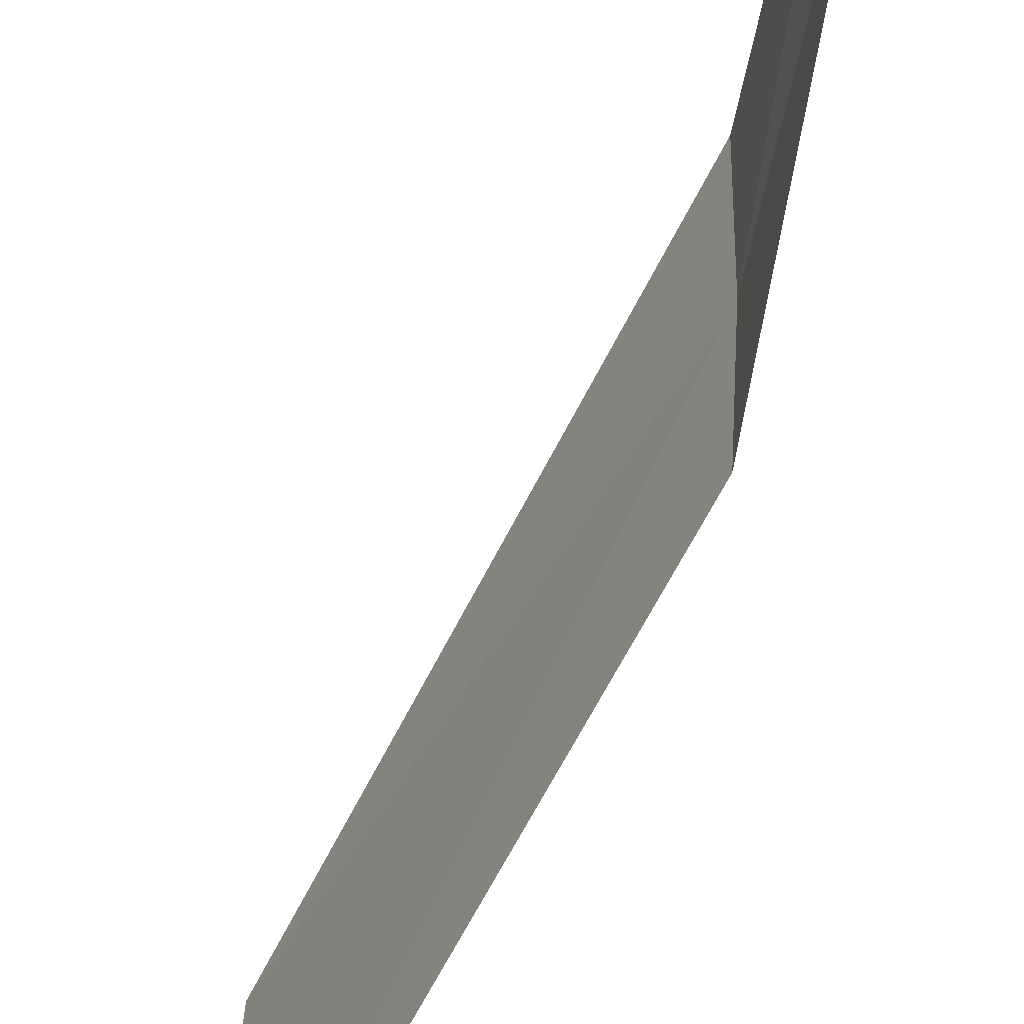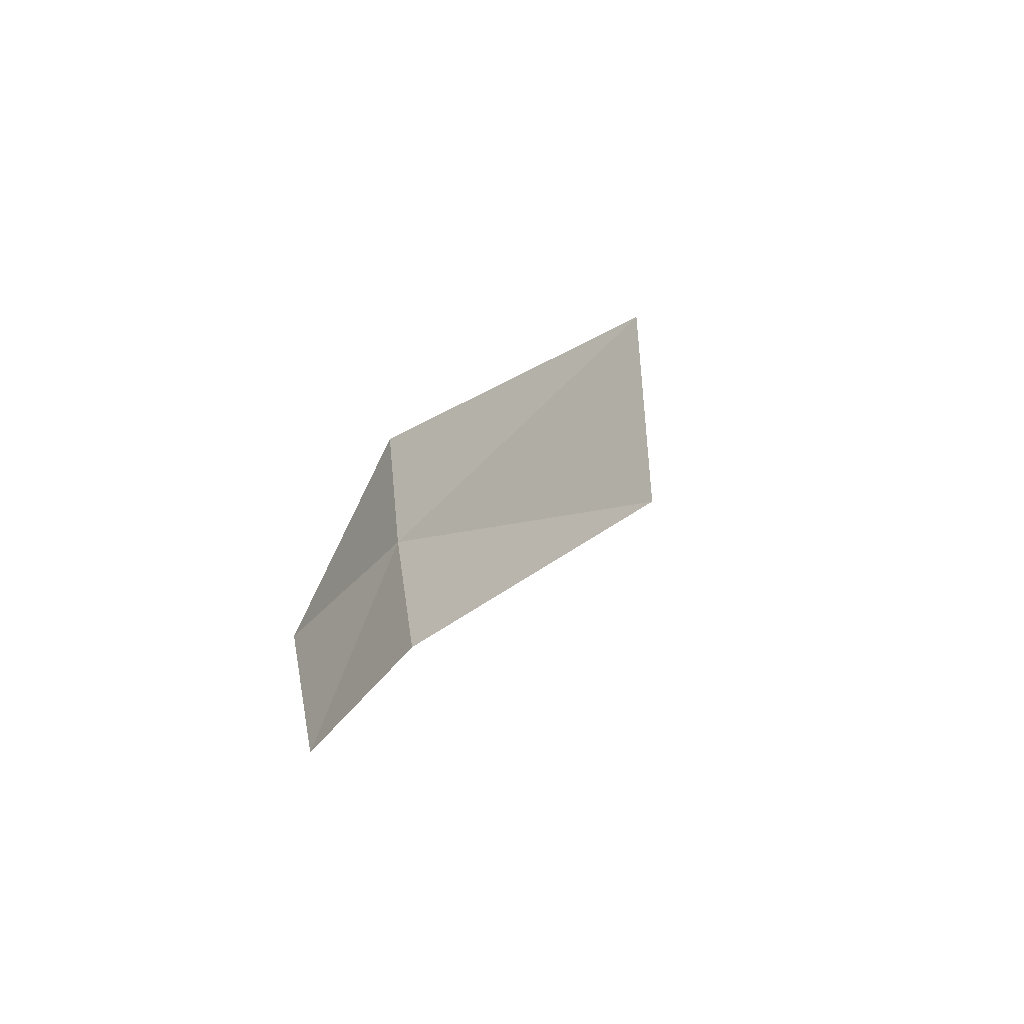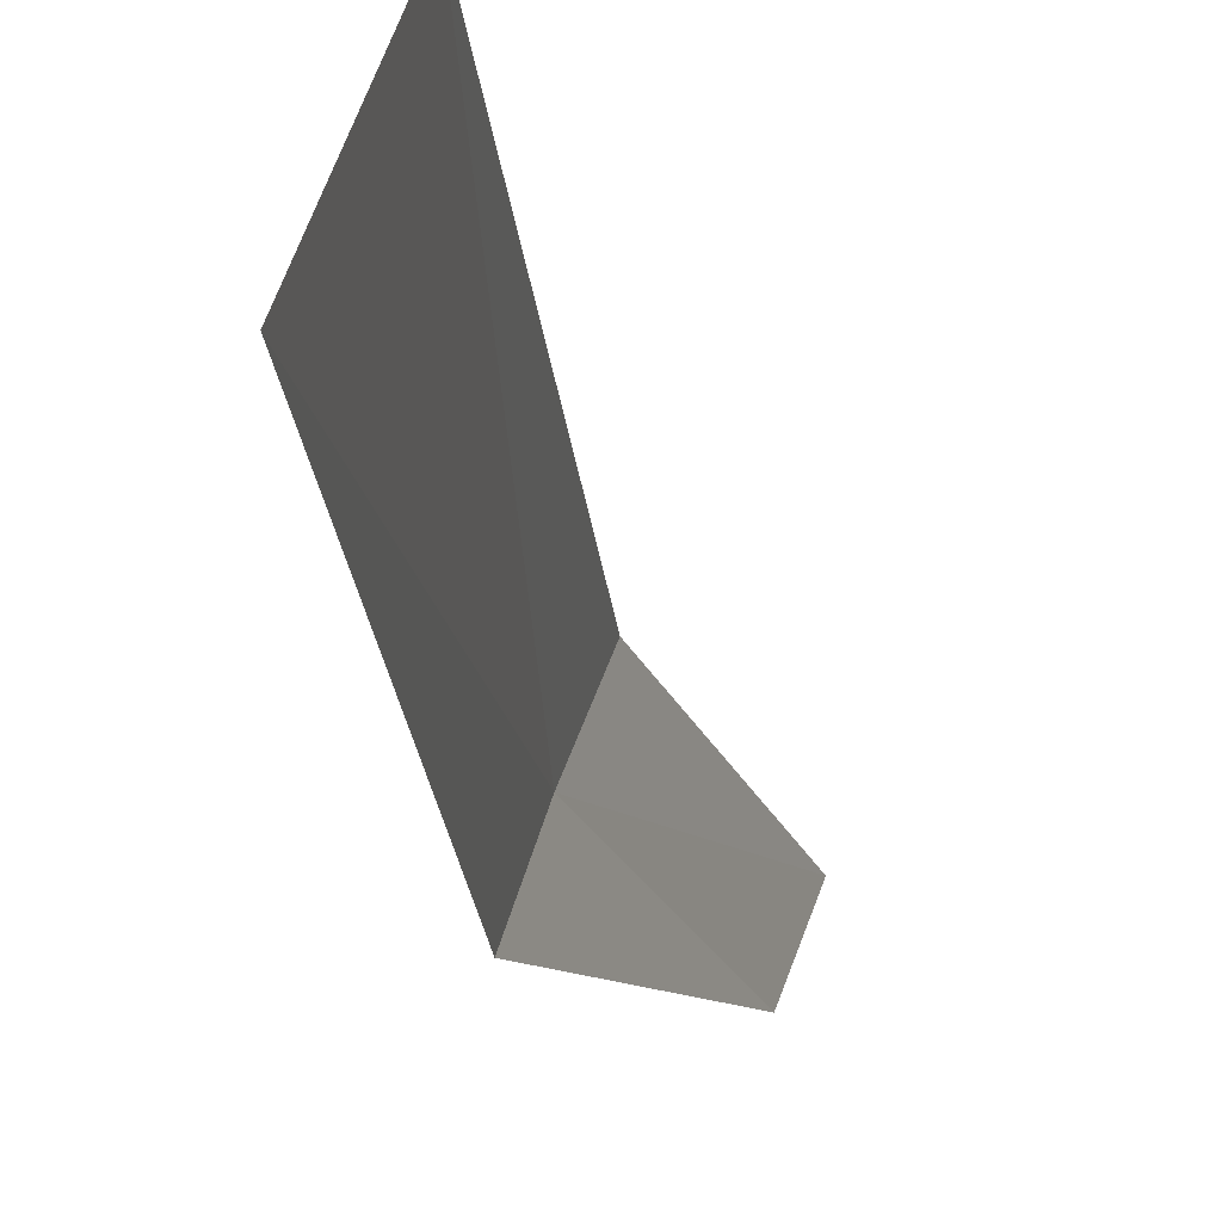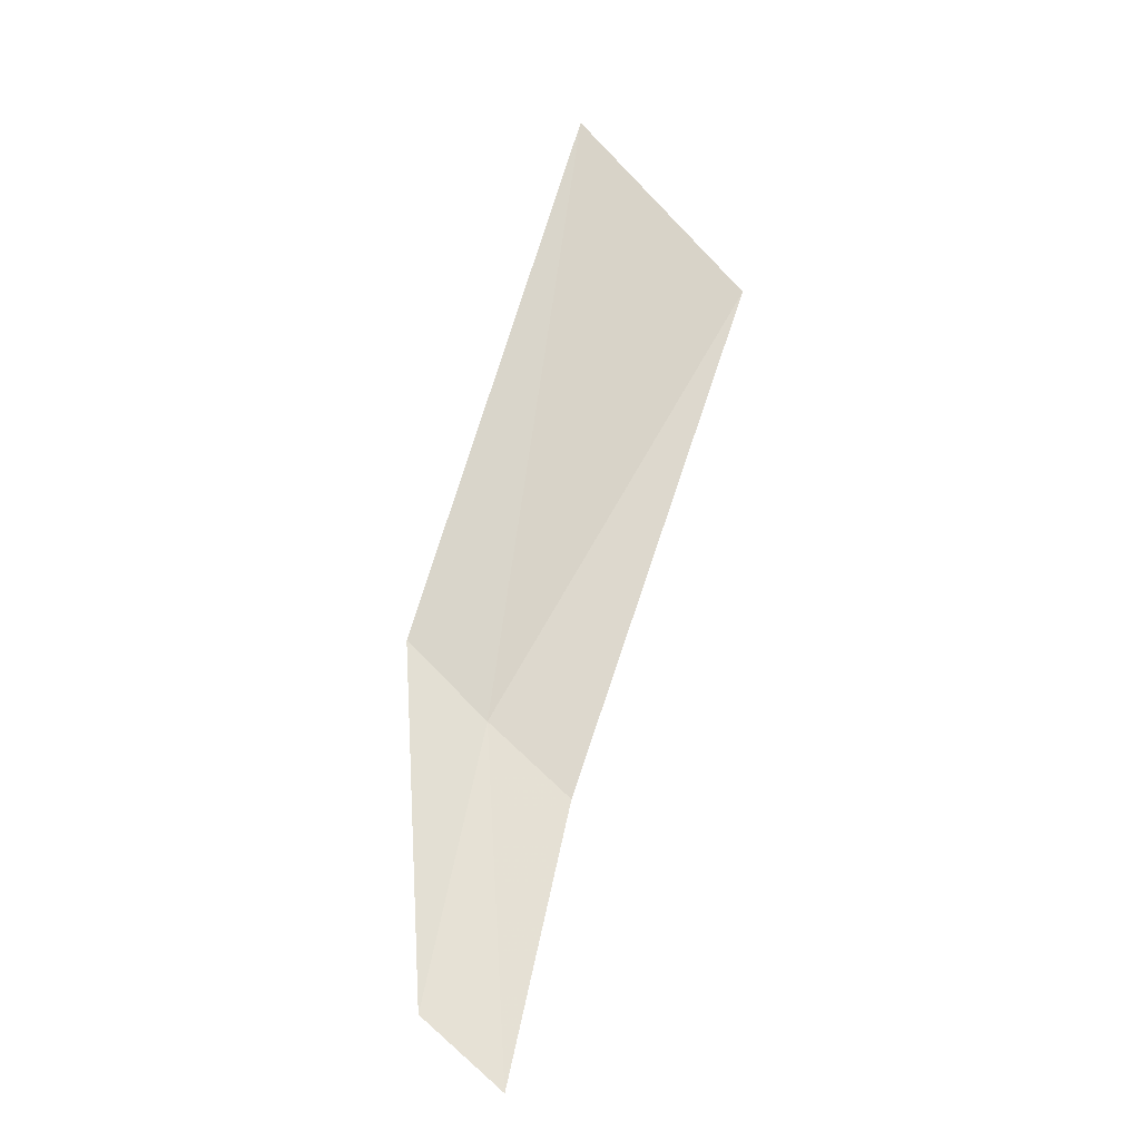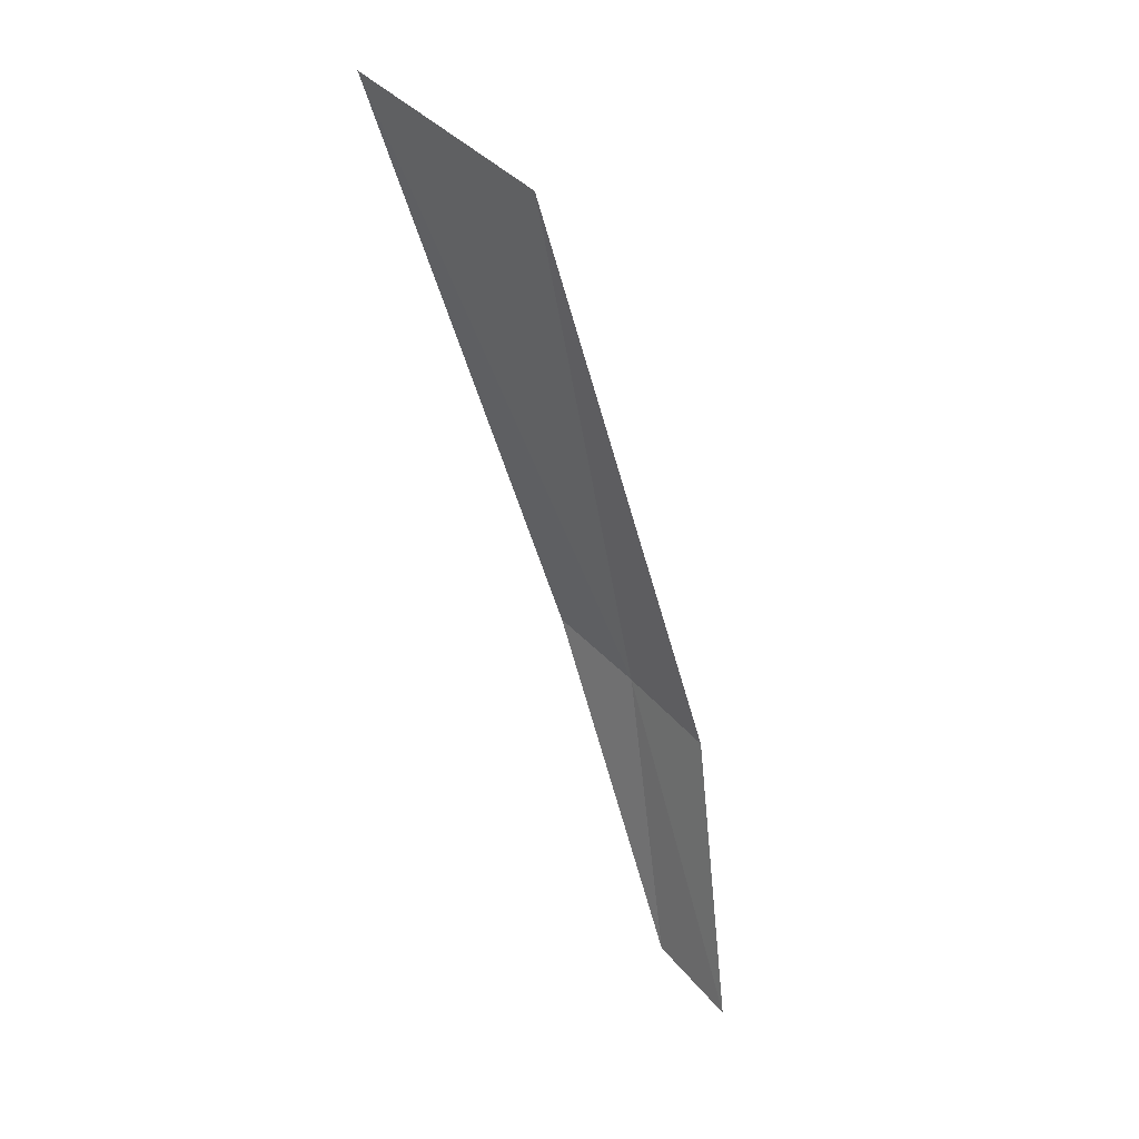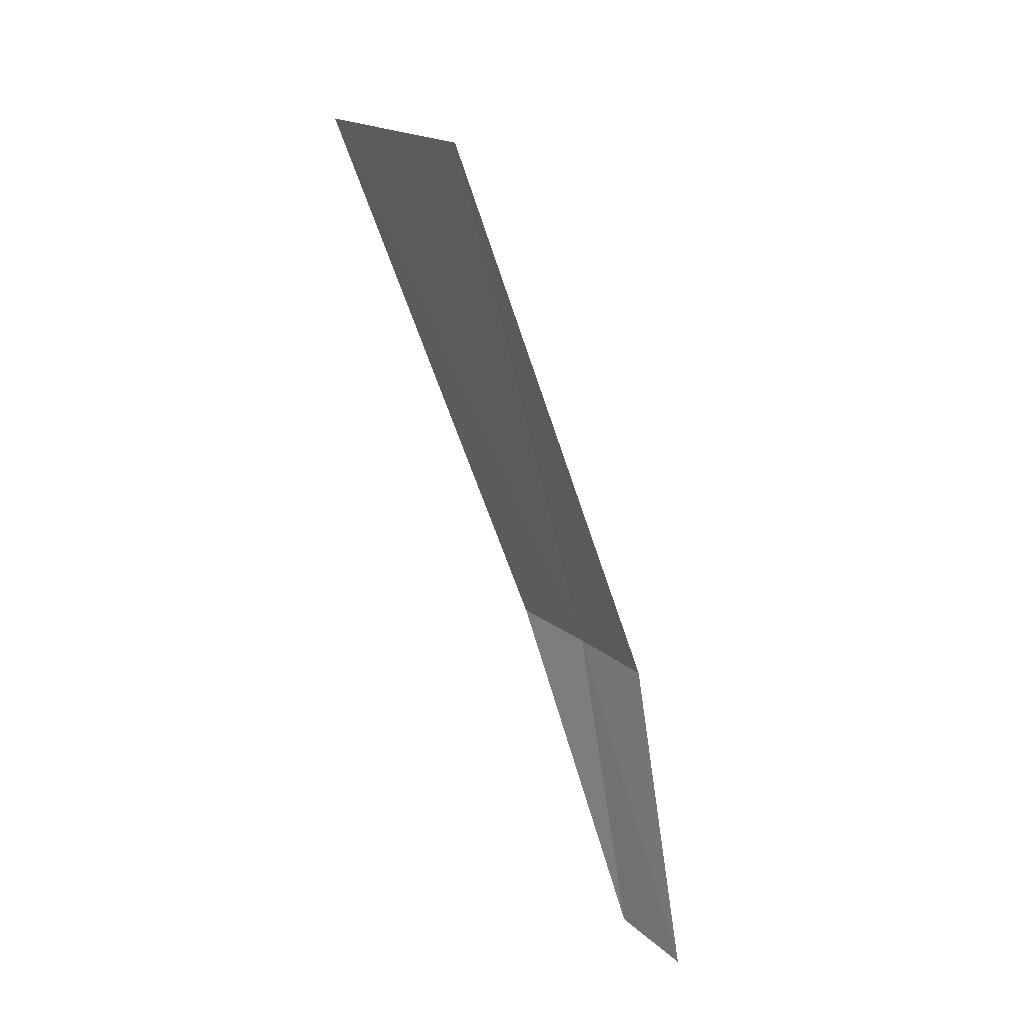
<metadata>
{"format":"obj","ext":"obj","renderer":"f3d","projection":"perspective","resolution":1024,"background":"white","views":[{"elev":-68.6,"azim":1.3,"up":"+Z"},{"elev":-73.4,"azim":-169.4,"up":"+Y"},{"elev":-21.3,"azim":-145.7,"up":"+Z"},{"elev":-45.2,"azim":-120.4,"up":"+Y"},{"elev":4.2,"azim":-44.4,"up":"+Y"},{"elev":-19.1,"azim":-35.7,"up":"+Y"}]}
</metadata>
<code>
v 15.63 100.9 0.9392
v 15.85 99.98 0.8701
v 15.6 101.1 0.6317
v 15.85 99.81 1.155
v 15.63 100.8 1.247
v 14.66 102.9 0.715
v 14.74 102.5 1.411
f 1 3 2
f 1 2 4
f 1 4 5
f 1 6 3
f 1 5 7
f 1 7 6

</code>
